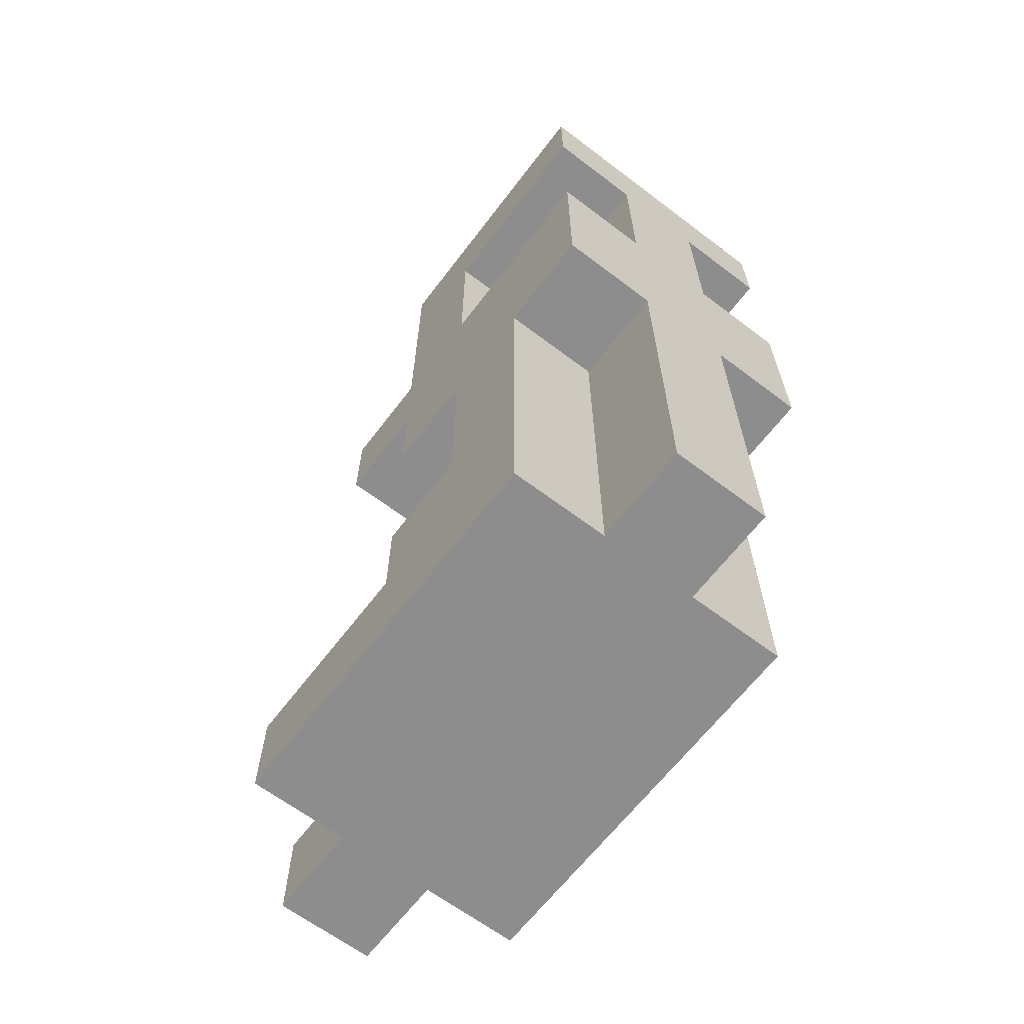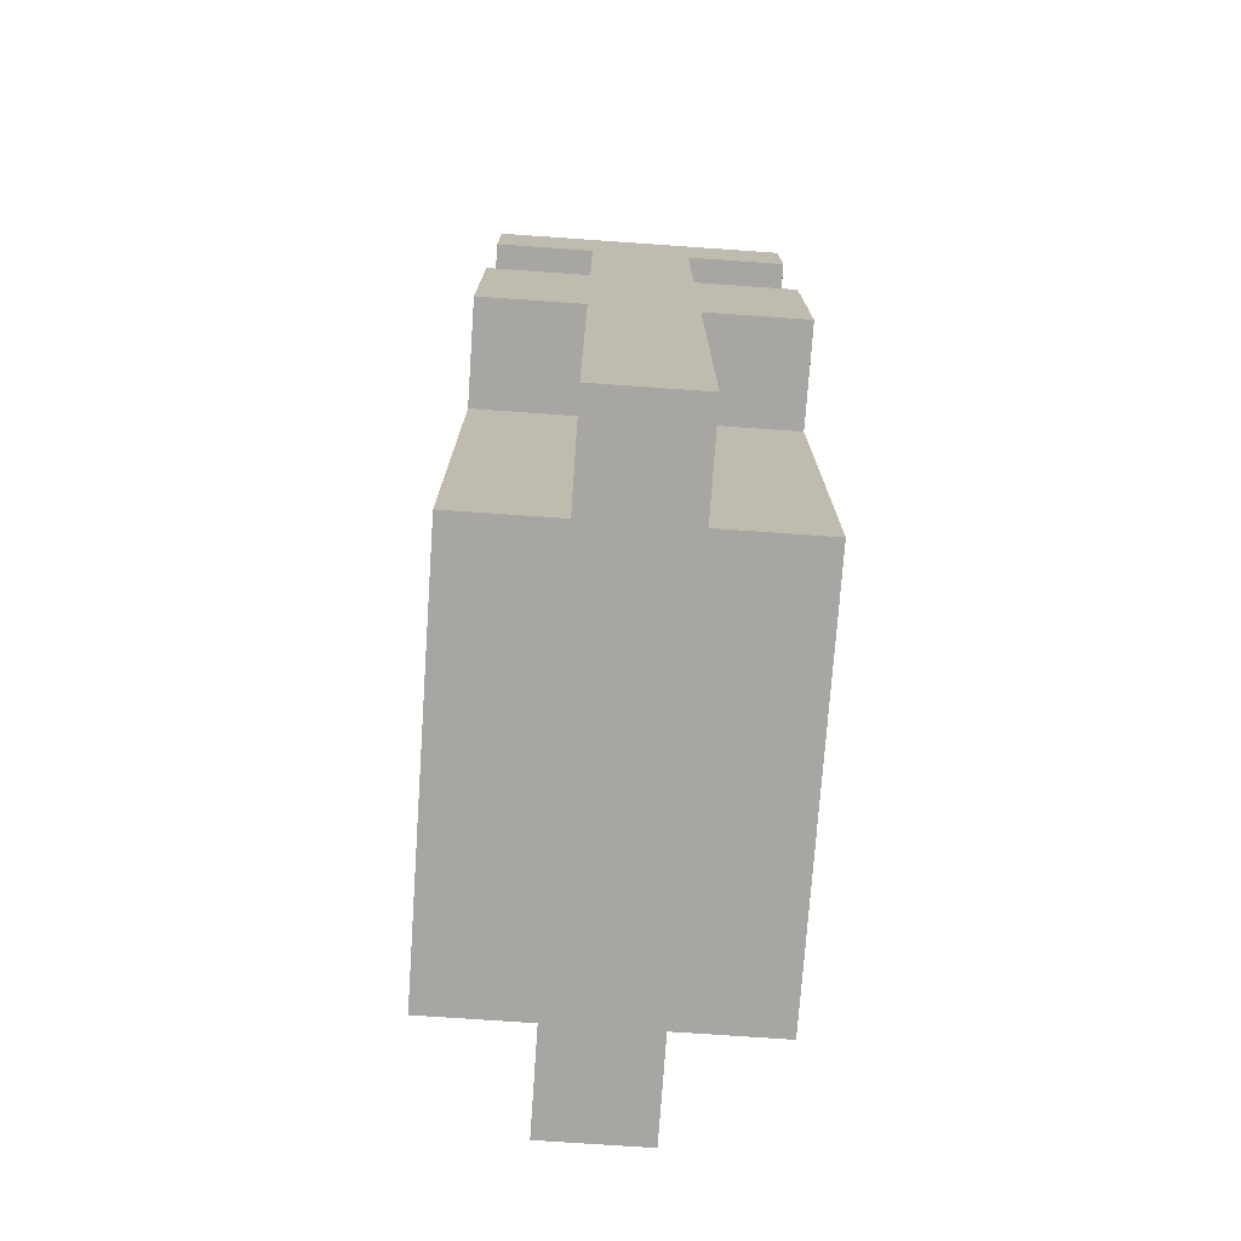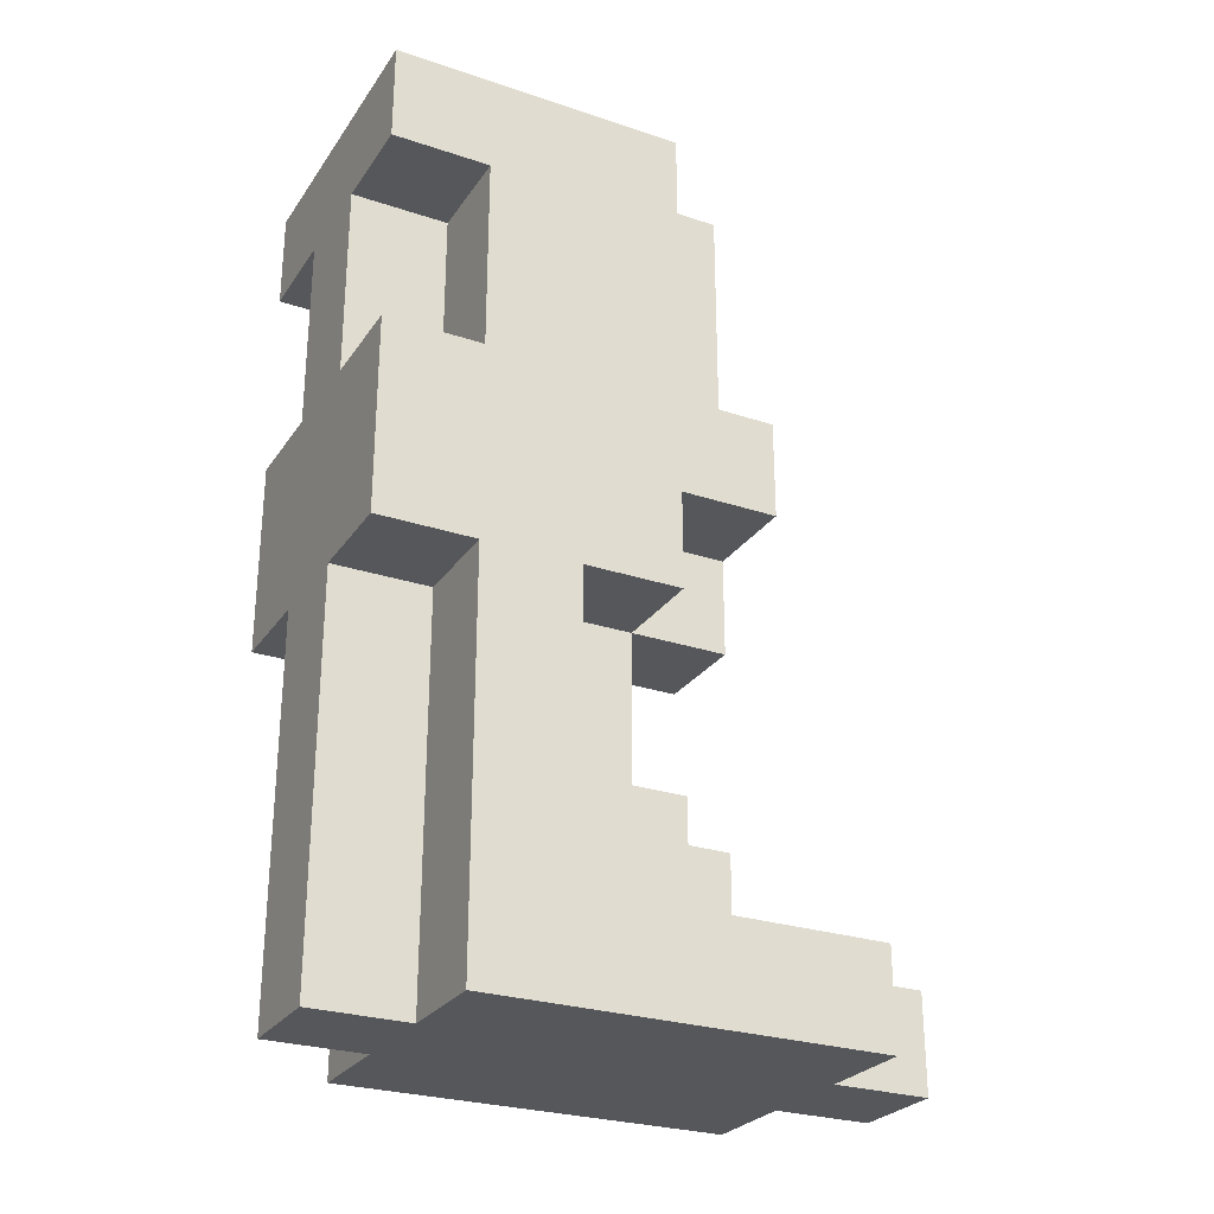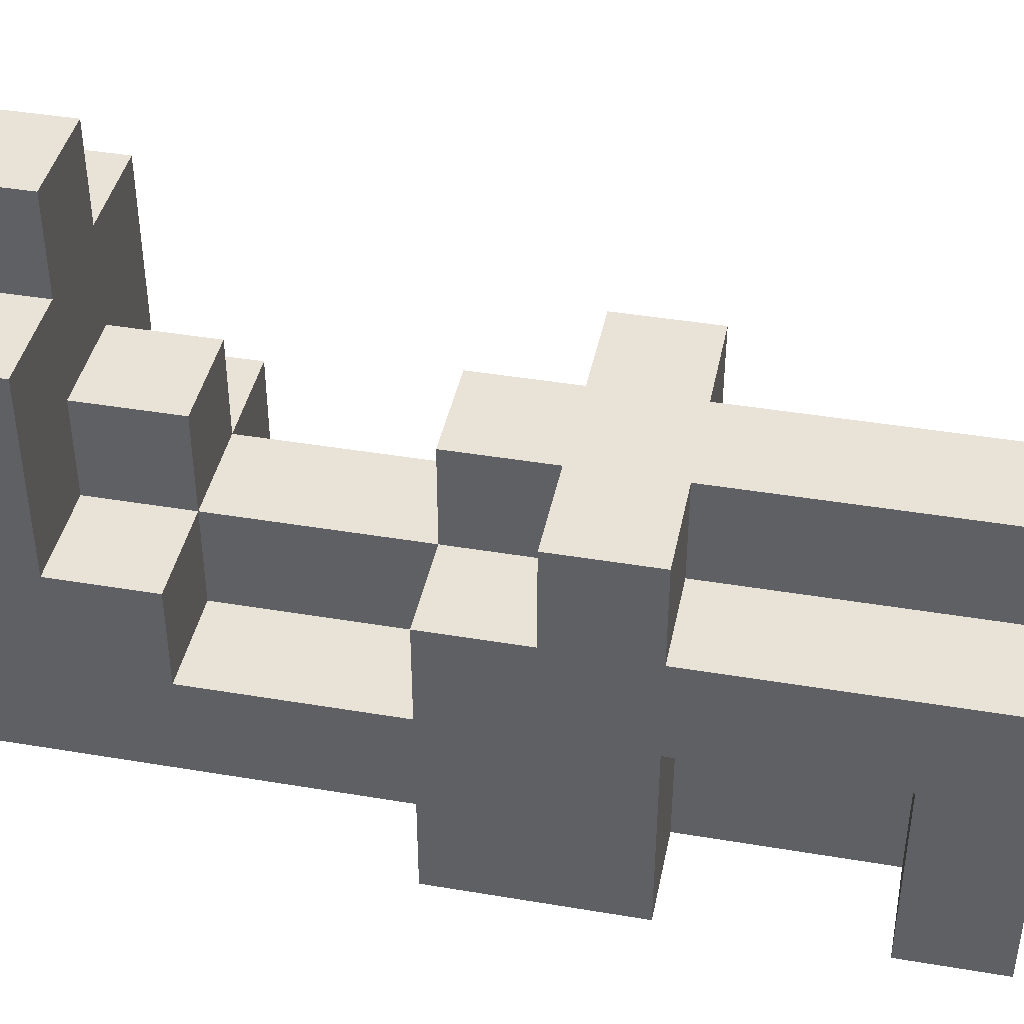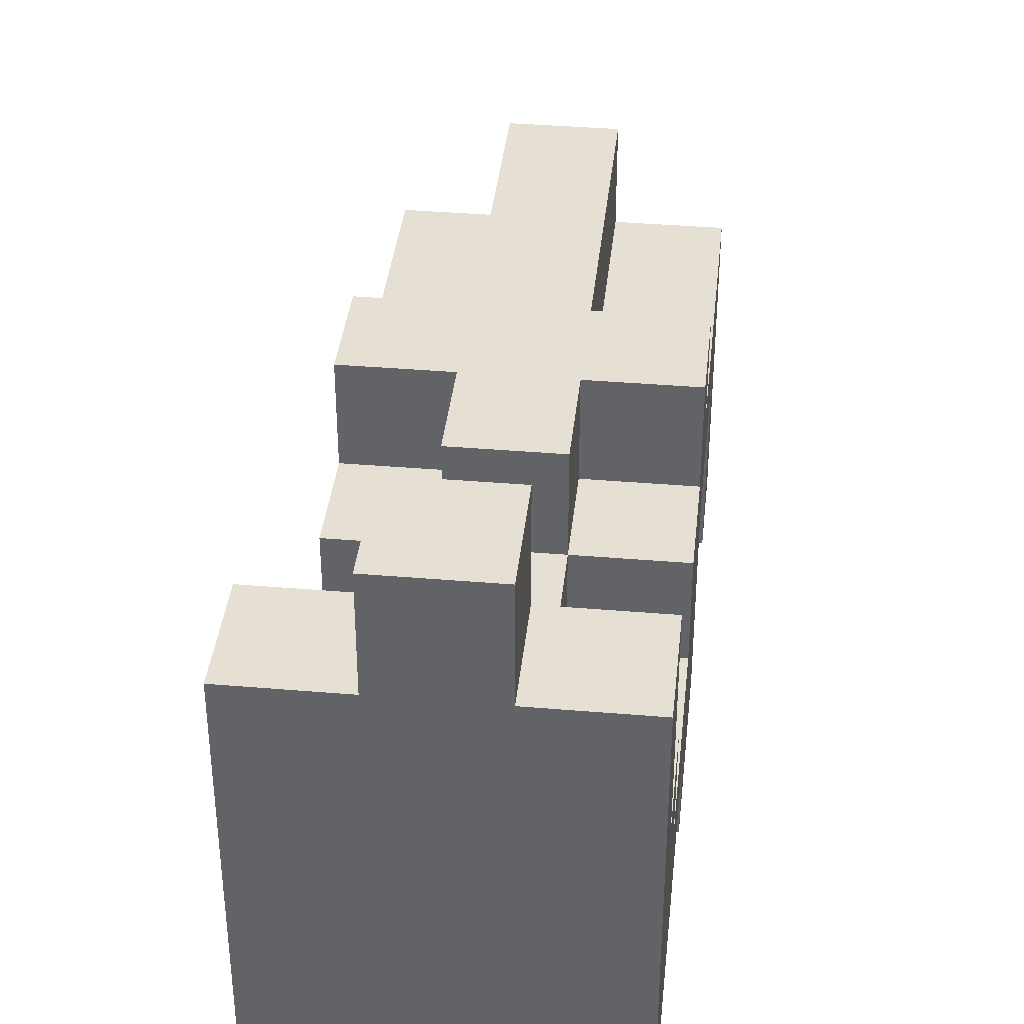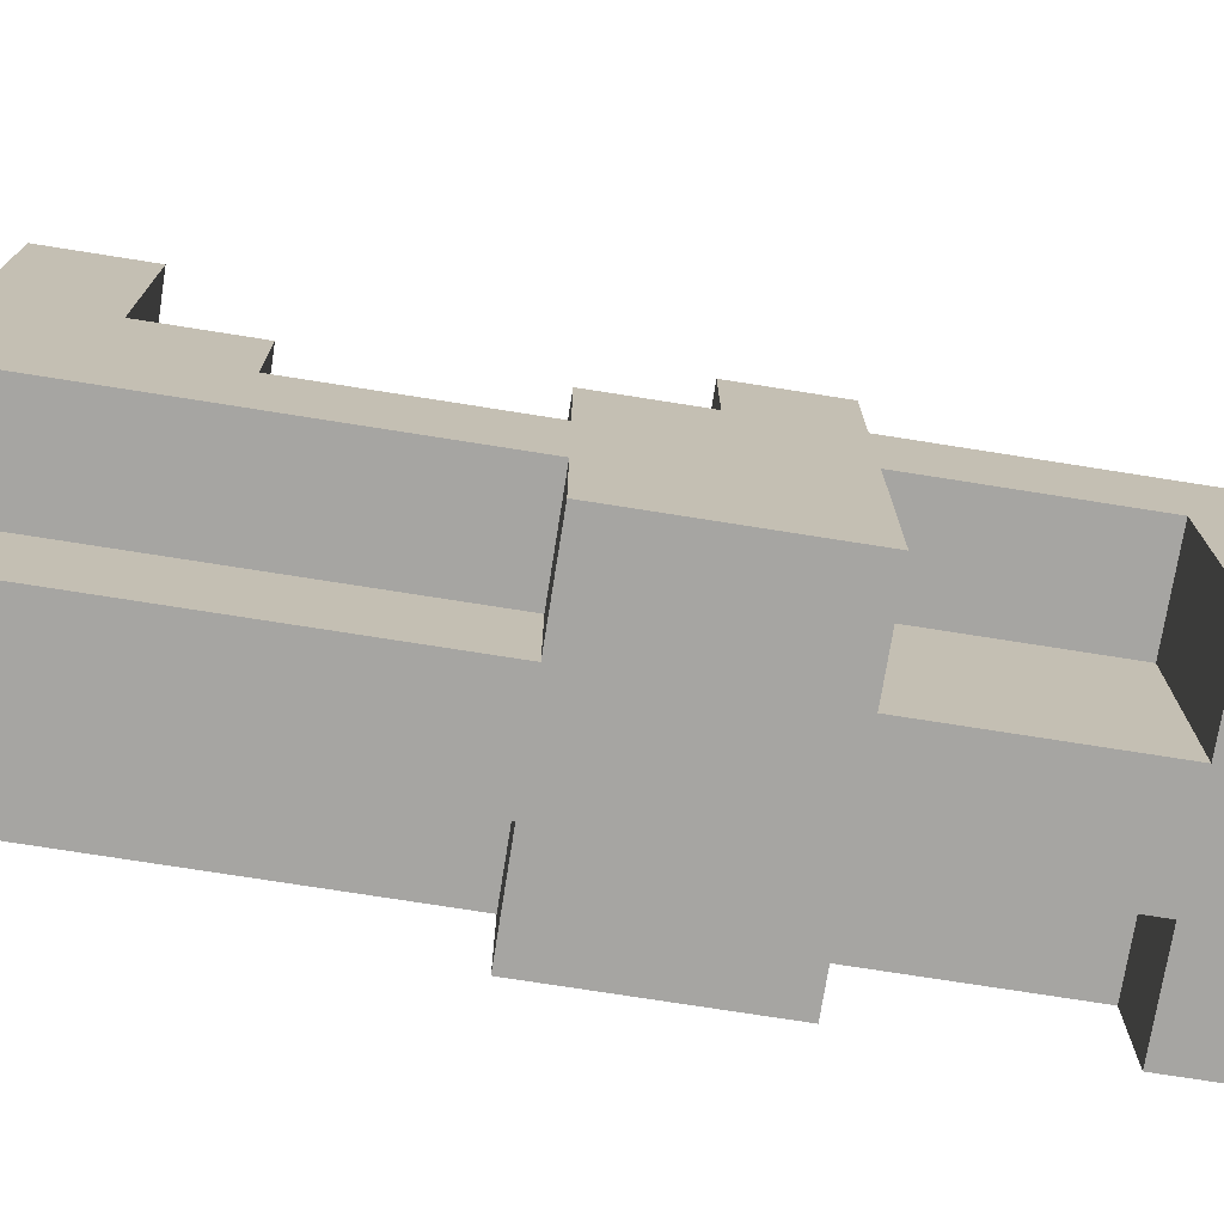
<metadata>
{"format":"obj","ext":"obj","renderer":"f3d","projection":"perspective","resolution":1024,"background":"white","views":[{"elev":-64.7,"azim":142.7,"up":"+Y"},{"elev":-74.3,"azim":176.0,"up":"+Y"},{"elev":-27.2,"azim":-117.2,"up":"+Y"},{"elev":41.6,"azim":101.5,"up":"+Z"},{"elev":38.2,"azim":6.1,"up":"+Z"},{"elev":-73.7,"azim":81.0,"up":"+Z"}]}
</metadata>
<code>
o
v 0.1 -0.2 0.3
v 0.1 -0.2 -0.1
v 0.1 -0.1 0.3
v 0.1 -0.1 0.1
v 0.1 0 0.1
v 0.1 0 0
v 0.1 0 -0.1
v 0.1 0.2 0.1
v 0.1 0.2 0
v 0.1 0.2 -0.1
v 0.1 0.2 -0.2
v 0.1 0.3 0.2
v 0.1 0.3 0.1
v 0.1 0.4 0.2
v 0.1 0.4 0.1
v 0.1 0.4 -0.1
v 0.1 0.4 -0.2
v 0.1 0.6 -0.1
v 0.1 0.6 -0.2
v 0.1 0.7 0.1
v 0.1 0.7 -0.2
v 0.2 -0.2 0.4
v 0.2 -0.2 0.3
v 0.2 -0.2 -0.1
v 0.2 -0.2 -0.2
v 0.2 -0.1 0.4
v 0.2 -0.1 0.3
v 0.2 -0.1 0.2
v 0.2 -0.1 0.1
v 0.2 0 0.2
v 0.2 0 0.1
v 0.2 0 0
v 0.2 0 -0.1
v 0.2 0 -0.2
v 0.2 0.2 0.2
v 0.2 0.2 0.1
v 0.2 0.2 0
v 0.2 0.2 -0.1
v 0.2 0.2 -0.2
v 0.2 0.3 0.2
v 0.2 0.3 0.1
v 0.2 0.4 0.2
v 0.2 0.4 0.1
v 0.2 0.4 -0.1
v 0.2 0.4 -0.2
v 0.2 0.6 -0.1
v 0.2 0.6 -0.2
v 0.2 0.7 0.2
v 0.2 0.7 0.1
v 0.3 -0.2 0.4
v 0.3 -0.2 0.3
v 0.3 -0.2 -0.1
v 0.3 -0.2 -0.2
v 0.3 -0.1 0.4
v 0.3 -0.1 0.3
v 0.3 -0.1 0.2
v 0.3 -0.1 0.1
v 0.3 0 0.2
v 0.3 0 0.1
v 0.3 0 0
v 0.3 0 -0.1
v 0.3 0 -0.2
v 0.3 0.2 0.2
v 0.3 0.2 0.1
v 0.3 0.2 0
v 0.3 0.2 -0.1
v 0.3 0.2 -0.2
v 0.3 0.3 0.2
v 0.3 0.3 0.1
v 0.3 0.4 0.2
v 0.3 0.4 0.1
v 0.3 0.4 0
v 0.3 0.4 -0.2
v 0.3 0.6 0
v 0.3 0.6 -0.2
v 0.3 0.7 0.2
v 0.3 0.7 0.1
v 0.4 -0.2 0.3
v 0.4 -0.2 -0.1
v 0.4 -0.1 0.3
v 0.4 -0.1 0.1
v 0.4 0 0.1
v 0.4 0 0
v 0.4 0 -0.1
v 0.4 0.2 0.1
v 0.4 0.2 0
v 0.4 0.2 -0.1
v 0.4 0.2 -0.2
v 0.4 0.3 0.2
v 0.4 0.3 0.1
v 0.4 0.4 0.2
v 0.4 0.4 0.1
v 0.4 0.4 0
v 0.4 0.4 -0.2
v 0.4 0.6 0
v 0.4 0.6 -0.2
v 0.4 0.7 0.1
v 0.4 0.7 -0.2
v 0.2 -0.2 0.4
v 0.2 -0.1 0.4
v 0.3 -0.2 0.4
v 0.3 -0.1 0.4
v 0.1 -0.2 0.3
v 0.1 -0.1 0.3
v 0.2 -0.2 0.3
v 0.2 -0.1 0.3
v 0.3 -0.2 0.3
v 0.3 -0.1 0.3
v 0.4 -0.2 0.3
v 0.4 -0.1 0.3
v 0.1 0.3 0.2
v 0.1 0.4 0.2
v 0.2 -0.1 0.2
v 0.2 0 0.2
v 0.2 0.2 0.2
v 0.2 0.3 0.2
v 0.2 0.4 0.2
v 0.2 0.7 0.2
v 0.3 -0.1 0.2
v 0.3 0 0.2
v 0.3 0.2 0.2
v 0.3 0.3 0.2
v 0.3 0.4 0.2
v 0.3 0.7 0.2
v 0.4 0.3 0.2
v 0.4 0.4 0.2
v 0.1 -0.1 0.1
v 0.1 0 0.1
v 0.1 0.2 0.1
v 0.1 0.3 0.1
v 0.1 0.4 0.1
v 0.1 0.7 0.1
v 0.2 -0.1 0.1
v 0.2 0 0.1
v 0.2 0.2 0.1
v 0.2 0.3 0.1
v 0.2 0.4 0.1
v 0.2 0.7 0.1
v 0.3 -0.1 0.1
v 0.3 0 0.1
v 0.3 0.2 0.1
v 0.3 0.3 0.1
v 0.3 0.4 0.1
v 0.3 0.7 0.1
v 0.4 -0.1 0.1
v 0.4 0 0.1
v 0.4 0.2 0.1
v 0.4 0.3 0.1
v 0.4 0.4 0.1
v 0.4 0.7 0.1
v 0.1 0 0
v 0.1 0.2 0
v 0.2 0 0
v 0.2 0.2 0
v 0.3 0 0
v 0.3 0.2 0
v 0.4 0 0
v 0.4 0.2 0
v 0.3 0.4 0
v 0.3 0.6 0
v 0.4 0.4 0
v 0.4 0.6 0
v 0.1 -0.2 -0.1
v 0.1 0 -0.1
v 0.1 0.2 -0.1
v 0.1 0.4 -0.1
v 0.1 0.6 -0.1
v 0.2 -0.2 -0.1
v 0.2 0 -0.1
v 0.2 0.2 -0.1
v 0.2 0.4 -0.1
v 0.2 0.6 -0.1
v 0.3 -0.2 -0.1
v 0.3 0 -0.1
v 0.3 0.2 -0.1
v 0.4 -0.2 -0.1
v 0.4 0 -0.1
v 0.4 0.2 -0.1
v 0.1 0.2 -0.2
v 0.1 0.4 -0.2
v 0.1 0.6 -0.2
v 0.1 0.7 -0.2
v 0.2 -0.2 -0.2
v 0.2 0 -0.2
v 0.2 0.2 -0.2
v 0.2 0.4 -0.2
v 0.2 0.6 -0.2
v 0.3 -0.2 -0.2
v 0.3 0 -0.2
v 0.3 0.2 -0.2
v 0.3 0.4 -0.2
v 0.3 0.6 -0.2
v 0.4 0.2 -0.2
v 0.4 0.4 -0.2
v 0.4 0.6 -0.2
v 0.4 0.7 -0.2
v 0.2 -0.2 0.4
v 0.3 -0.2 0.4
v 0.1 -0.2 0.3
v 0.2 -0.2 0.3
v 0.3 -0.2 0.3
v 0.4 -0.2 0.3
v 0.1 -0.2 -0.1
v 0.2 -0.2 -0.1
v 0.3 -0.2 -0.1
v 0.4 -0.2 -0.1
v 0.2 -0.2 -0.2
v 0.3 -0.2 -0.2
v 0.2 0.2 0.2
v 0.3 0.2 0.2
v 0.1 0.2 0.1
v 0.2 0.2 0.1
v 0.3 0.2 0.1
v 0.4 0.2 0.1
v 0.1 0.2 0
v 0.2 0.2 0
v 0.3 0.2 0
v 0.4 0.2 0
v 0.1 0.2 -0.1
v 0.2 0.2 -0.1
v 0.3 0.2 -0.1
v 0.4 0.2 -0.1
v 0.1 0.2 -0.2
v 0.2 0.2 -0.2
v 0.3 0.2 -0.2
v 0.4 0.2 -0.2
v 0.1 0.3 0.2
v 0.2 0.3 0.2
v 0.3 0.3 0.2
v 0.4 0.3 0.2
v 0.1 0.3 0.1
v 0.2 0.3 0.1
v 0.3 0.3 0.1
v 0.4 0.3 0.1
v 0.3 0.6 0
v 0.4 0.6 0
v 0.1 0.6 -0.1
v 0.2 0.6 -0.1
v 0.1 0.6 -0.2
v 0.2 0.6 -0.2
v 0.3 0.6 -0.2
v 0.4 0.6 -0.2
v 0.2 -0.1 0.4
v 0.3 -0.1 0.4
v 0.1 -0.1 0.3
v 0.2 -0.1 0.3
v 0.3 -0.1 0.3
v 0.4 -0.1 0.3
v 0.2 -0.1 0.2
v 0.3 -0.1 0.2
v 0.1 -0.1 0.1
v 0.2 -0.1 0.1
v 0.3 -0.1 0.1
v 0.4 -0.1 0.1
v 0.2 0 0.2
v 0.3 0 0.2
v 0.1 0 0.1
v 0.2 0 0.1
v 0.3 0 0.1
v 0.4 0 0.1
v 0.1 0 0
v 0.2 0 0
v 0.3 0 0
v 0.4 0 0
v 0.1 0.4 0.2
v 0.2 0.4 0.2
v 0.3 0.4 0.2
v 0.4 0.4 0.2
v 0.1 0.4 0.1
v 0.2 0.4 0.1
v 0.3 0.4 0.1
v 0.4 0.4 0.1
v 0.3 0.4 0
v 0.4 0.4 0
v 0.1 0.4 -0.1
v 0.2 0.4 -0.1
v 0.1 0.4 -0.2
v 0.2 0.4 -0.2
v 0.3 0.4 -0.2
v 0.4 0.4 -0.2
v 0.2 0.7 0.2
v 0.3 0.7 0.2
v 0.1 0.7 0.1
v 0.2 0.7 0.1
v 0.3 0.7 0.1
v 0.4 0.7 0.1
v 0.1 0.7 -0.2
v 0.4 0.7 -0.2
f 3 2 1
f 4 2 3
f 5 2 4
f 6 2 5
f 7 2 6
f 9 7 6
f 10 7 9
f 13 10 9
f 13 11 10
f 13 9 8
f 14 13 12
f 15 11 13
f 15 13 14
f 16 11 15
f 17 11 16
f 18 16 15
f 20 18 15
f 20 19 18
f 21 19 20
f 26 23 22
f 27 23 26
f 30 29 28
f 31 29 30
f 33 25 24
f 34 25 33
f 36 32 31
f 37 32 36
f 38 34 33
f 39 34 38
f 40 36 35
f 41 36 40
f 46 45 44
f 47 45 46
f 48 43 42
f 49 43 48
f 50 51 54
f 54 51 55
f 56 57 58
f 58 57 59
f 52 53 61
f 61 53 62
f 59 60 64
f 64 60 65
f 61 62 66
f 66 62 67
f 63 64 68
f 68 64 69
f 72 73 74
f 74 73 75
f 70 71 76
f 76 71 77
f 78 79 80
f 80 79 81
f 81 79 82
f 82 79 83
f 83 79 84
f 83 84 86
f 86 84 87
f 86 87 90
f 87 88 90
f 85 86 90
f 89 90 91
f 90 88 92
f 91 90 92
f 92 88 93
f 93 88 94
f 92 93 95
f 92 95 97
f 95 96 97
f 97 96 98
f 101 100 99
f 102 100 101
f 105 104 103
f 106 104 105
f 109 108 107
f 110 108 109
f 116 112 111
f 117 112 116
f 119 114 113
f 120 114 119
f 121 116 115
f 121 117 116
f 122 117 121
f 123 118 117
f 123 117 122
f 124 118 123
f 125 123 122
f 126 123 125
f 133 128 127
f 134 128 133
f 135 130 129
f 136 130 135
f 137 132 131
f 138 132 137
f 140 135 134
f 141 135 140
f 145 140 139
f 146 140 145
f 147 142 141
f 148 142 147
f 149 144 143
f 150 144 149
f 153 152 151
f 154 152 153
f 157 156 155
f 158 156 157
f 159 160 161
f 161 160 162
f 163 164 168
f 164 165 169
f 168 164 169
f 169 165 170
f 166 167 171
f 171 167 172
f 173 174 176
f 174 175 177
f 176 174 177
f 177 175 178
f 179 180 185
f 185 180 186
f 181 182 187
f 183 184 188
f 184 185 189
f 188 184 189
f 185 186 190
f 189 185 190
f 186 187 191
f 190 186 191
f 187 182 192
f 191 187 192
f 190 191 193
f 193 191 194
f 192 182 195
f 195 182 196
f 200 198 197
f 201 198 200
f 203 200 199
f 203 202 201
f 203 201 200
f 204 202 203
f 205 202 204
f 206 202 205
f 207 205 204
f 208 205 207
f 212 210 209
f 213 210 212
f 215 212 211
f 216 212 215
f 217 214 213
f 218 214 217
f 223 220 219
f 224 220 223
f 225 222 221
f 226 222 225
f 231 228 227
f 232 228 231
f 233 230 229
f 234 230 233
f 239 238 237
f 240 238 239
f 241 236 235
f 242 236 241
f 243 244 246
f 246 244 247
f 245 246 249
f 247 248 249
f 246 247 249
f 249 248 250
f 245 249 251
f 251 249 252
f 250 248 253
f 253 248 254
f 255 256 258
f 258 256 259
f 257 258 261
f 261 258 262
f 259 260 263
f 263 260 264
f 265 266 269
f 269 266 270
f 267 268 271
f 271 268 272
f 275 276 277
f 277 276 278
f 273 274 279
f 279 274 280
f 281 282 284
f 284 282 285
f 283 284 287
f 285 286 287
f 284 285 287
f 287 286 288

</code>
